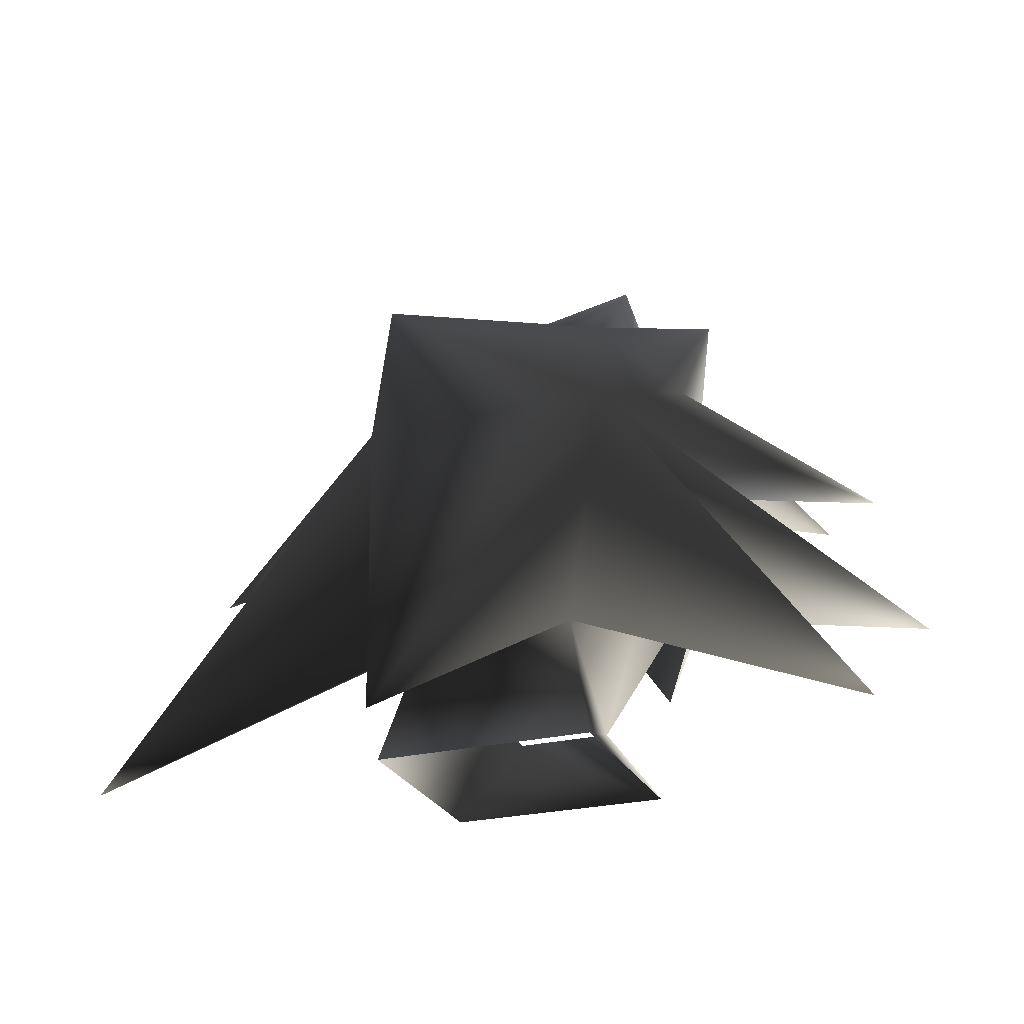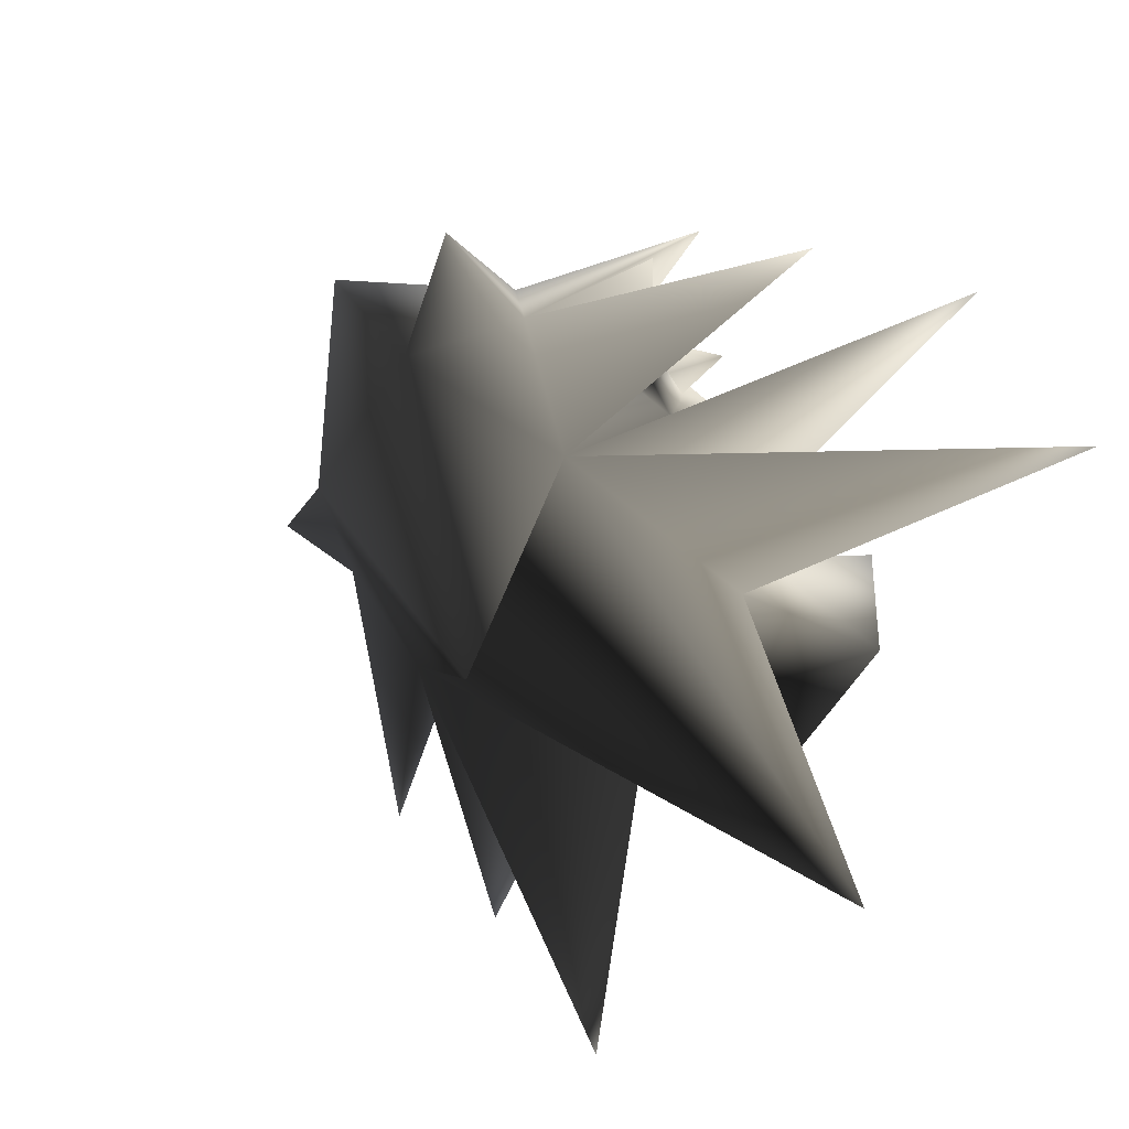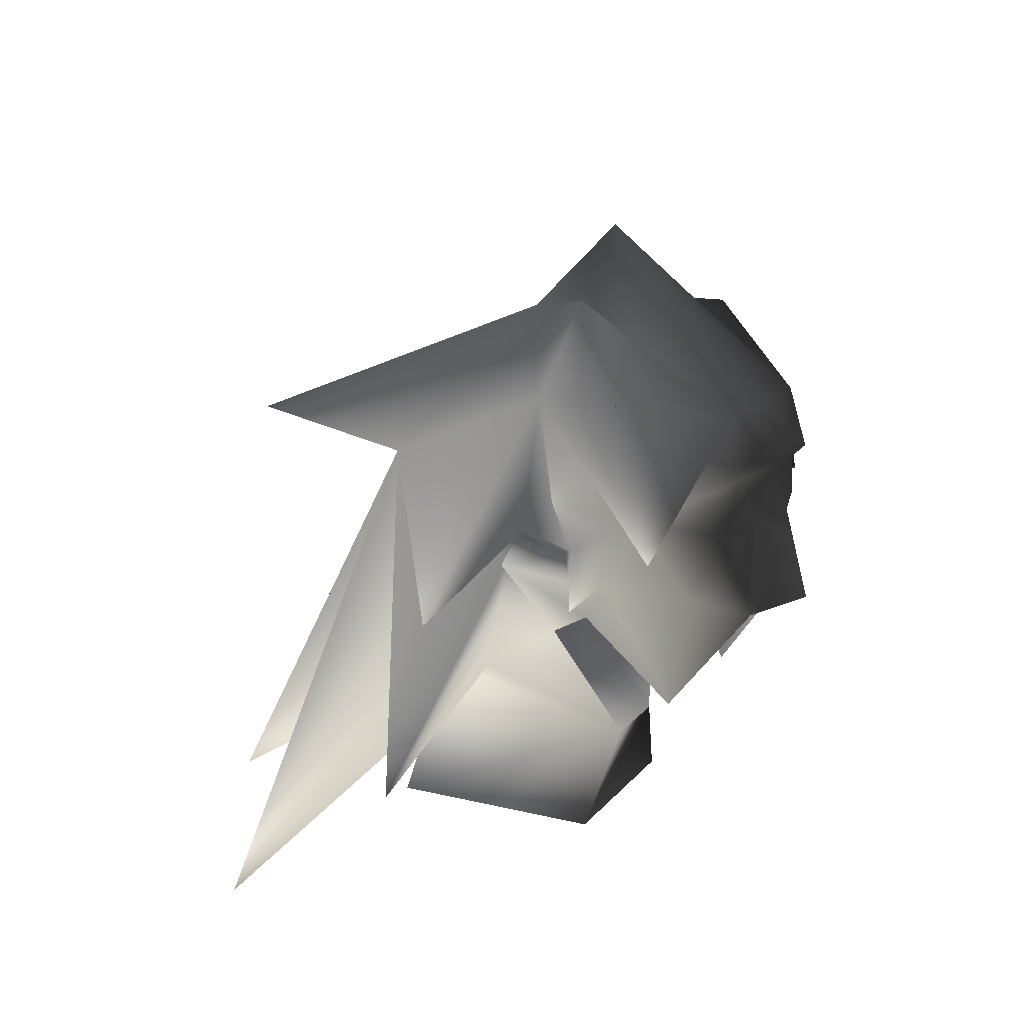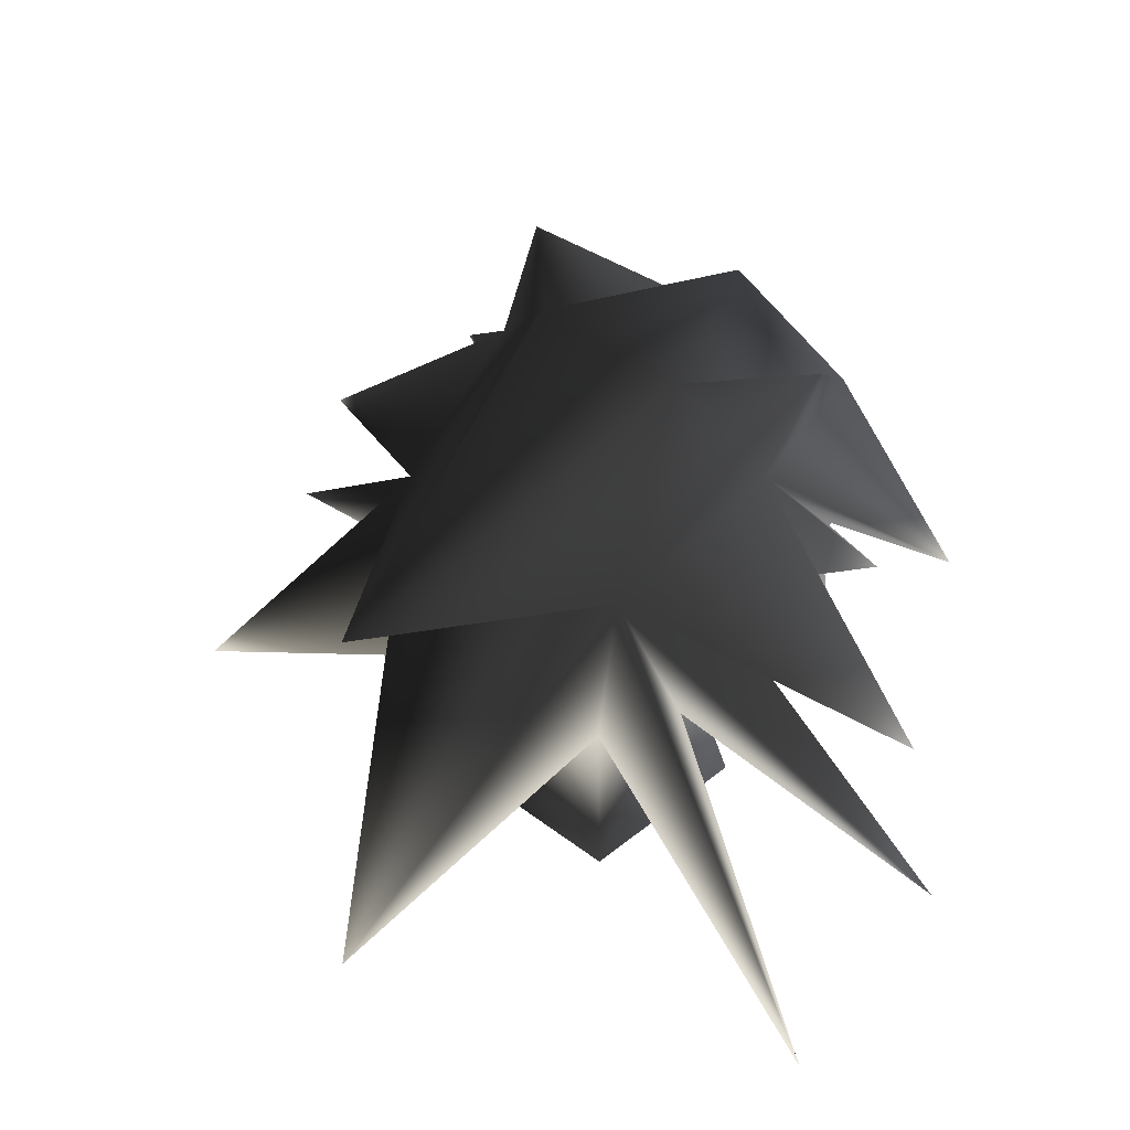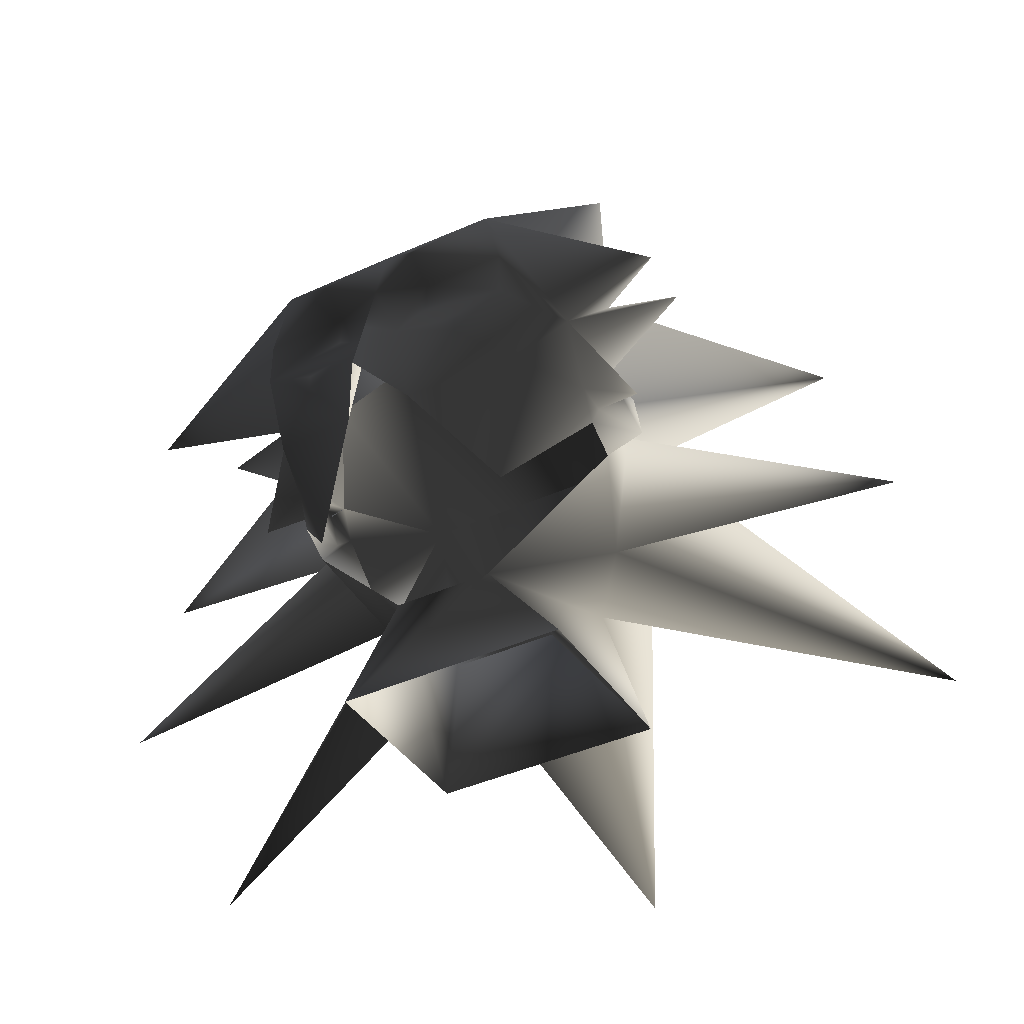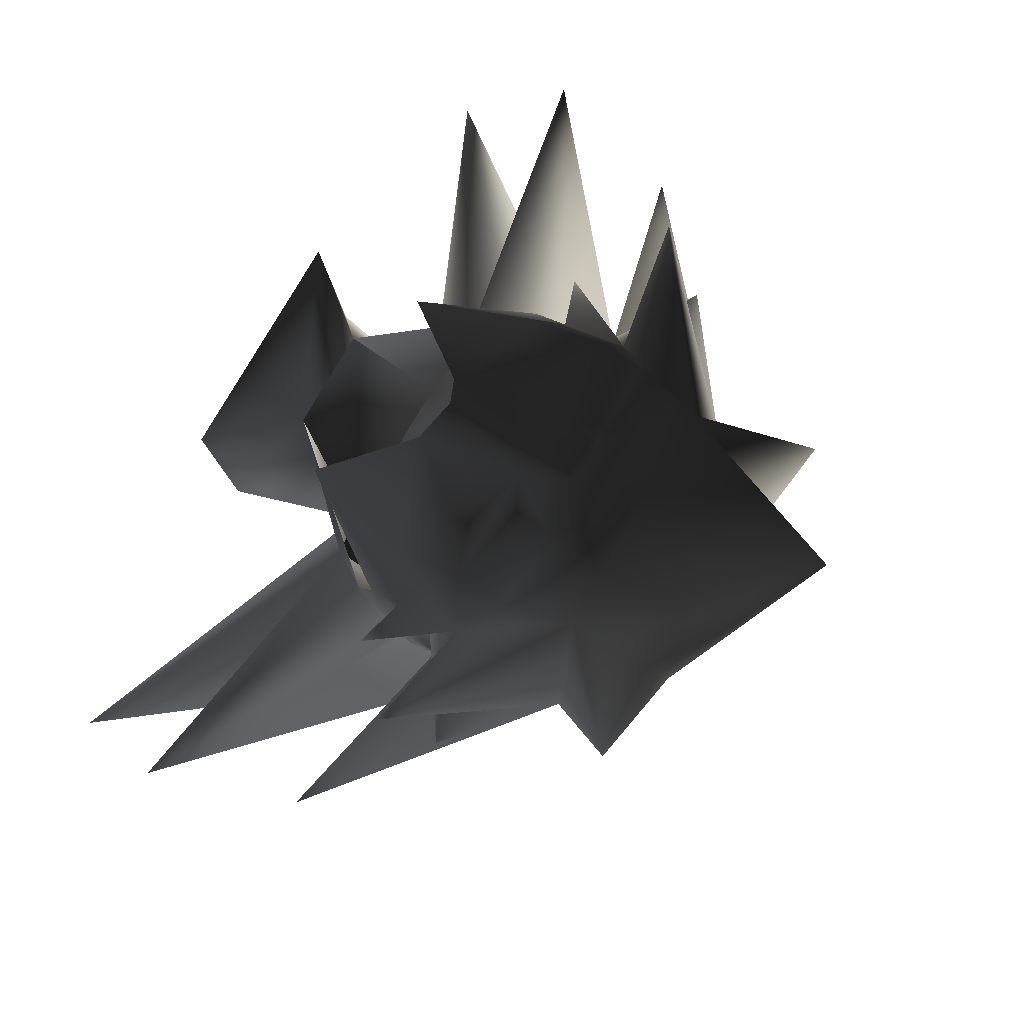
<metadata>
{"format":"obj","ext":"obj","renderer":"f3d","projection":"perspective","resolution":1024,"background":"white","views":[{"elev":-22.8,"azim":-156.1,"up":"+Y"},{"elev":-60.1,"azim":-122.1,"up":"+Z"},{"elev":11.0,"azim":-69.2,"up":"+Y"},{"elev":41.9,"azim":-137.3,"up":"+Y"},{"elev":-42.5,"azim":28.3,"up":"+Y"},{"elev":77.6,"azim":119.9,"up":"+Z"}]}
</metadata>
<code>
o 206
v 5 182 17
v 8 183 17
v 1 183 17
v 5 181 17
v 8 179 15
v 10 184 12
v 8 186 17
v 3 186 17
v 3 184 17
v 0 186 18
v 0 182 19
v 0 178 20
v 2 177 17
v 6 172 13
v 10 180 10
v 13 179 9
v 10 182 8
v 16 186 9
v 10 191 6
v 17 183 15
v 7 190 17
v 3 187 19
v 0 190 17
v -3 187 19
v -3 186 17
v -1 183 17
v -2 177 17
v -5 181 17
v -8 179 15
v -6 172 13
v -10 180 10
v -10 178 9
v -10 180 8
v -11 181 4
v -10 177 7
v -10 181 4
v -8 174 2
v -3 169 9
v -5 173 -2
v -7 165 -4
v -7 164 8
v 3 169 9
v 7 164 8
v 7 165 -4
v 5 173 -2
v 8 174 2
v 10 177 7
v 10 181 4
v 11 181 4
v 10 178 9
v 10 180 8
v -8 183 17
v -5 182 17
v -10 184 12
v -13 179 9
v -10 182 8
v -3 184 17
v -8 186 17
v -7 190 17
v -17 183 15
v -10 191 6
v -16 186 9
v -5 201 9
v 11 182 8
v 11 183 5
v 10 183 5
v -11 183 5
v -11 182 8
v -10 183 5
v -23 180 4
v -8 187 -4
v -26 171 3
v -25 164 -7
v 0 163 -19
v 23 180 4
v 8 187 -4
v 5 196 4
v 12 195 11
v -5 196 4
v -11 197 9
v 26 171 3
v 25 164 -7
v 0 188 -17
f 1 2 3
f 1 3 4
f 1 4 2
f 2 4 5
f 2 5 6
f 2 6 7
f 2 7 8
f 2 8 9
f 2 9 3
f 3 9 8
f 3 8 10
f 3 10 11
f 3 11 12
f 3 12 13
f 3 13 4
f 4 13 5
f 5 13 14
f 5 14 15
f 5 15 6
f 6 15 16
f 6 16 17
f 6 17 18
f 6 18 19
f 6 19 20
f 6 20 21
f 6 21 7
f 7 21 22
f 7 22 8
f 8 22 10
f 10 22 23
f 10 23 24
f 10 24 25
f 10 25 26
f 10 26 11
f 11 26 12
f 12 26 27
f 27 26 28
f 27 28 29
f 27 29 30
f 30 29 31
f 30 31 32
f 32 31 33
f 32 33 34
f 32 34 35
f 35 34 36
f 35 36 37
f 35 37 38
f 38 37 39
f 38 39 40
f 38 40 41
f 38 41 42
f 42 41 43
f 42 43 44
f 42 44 45
f 42 45 46
f 42 46 47
f 47 46 48
f 47 48 49
f 47 49 50
f 50 49 51
f 50 51 15
f 50 15 14
f 26 52 53
f 26 53 28
f 28 53 52
f 28 52 29
f 29 52 54
f 29 54 31
f 31 54 55
f 31 55 33
f 33 55 56
f 33 56 33
f 33 33 32
f 26 57 52
f 52 57 25
f 52 25 58
f 52 58 54
f 54 58 59
f 54 59 60
f 54 60 61
f 54 61 62
f 54 62 56
f 54 56 55
f 22 21 23
f 23 21 63
f 23 63 59
f 23 59 24
f 24 59 58
f 24 58 25
f 26 25 57
f 64 49 65
f 64 65 66
f 64 66 17
f 64 17 51
f 64 51 49
f 50 51 51
f 51 51 17
f 51 17 16
f 51 16 15
f 48 66 65
f 48 65 49
f 67 34 68
f 67 68 69
f 67 69 36
f 67 36 34
f 33 68 34
f 68 33 56
f 68 56 69
f 69 56 61
f 69 61 70
f 69 70 71
f 69 71 36
f 36 71 72
f 36 72 37
f 37 72 71
f 37 71 73
f 37 73 39
f 39 73 71
f 39 71 74
f 39 74 45
f 39 45 40
f 40 45 44
f 17 19 18
f 19 17 66
f 19 66 75
f 19 75 76
f 19 76 77
f 19 77 21
f 19 21 20
f 21 19 78
f 21 78 77
f 21 77 63
f 63 77 79
f 63 79 59
f 59 79 80
f 59 80 61
f 59 61 60
f 66 76 75
f 76 66 48
f 76 48 81
f 76 81 46
f 76 46 82
f 76 82 45
f 76 45 74
f 76 74 71
f 76 71 83
f 76 83 77
f 77 83 79
f 79 83 71
f 79 71 61
f 79 61 80
f 61 79 59
f 81 48 46
f 82 46 45
f 62 61 56
f 61 71 70
f 17 15 51
f 33 31 56
f 78 19 77

</code>
